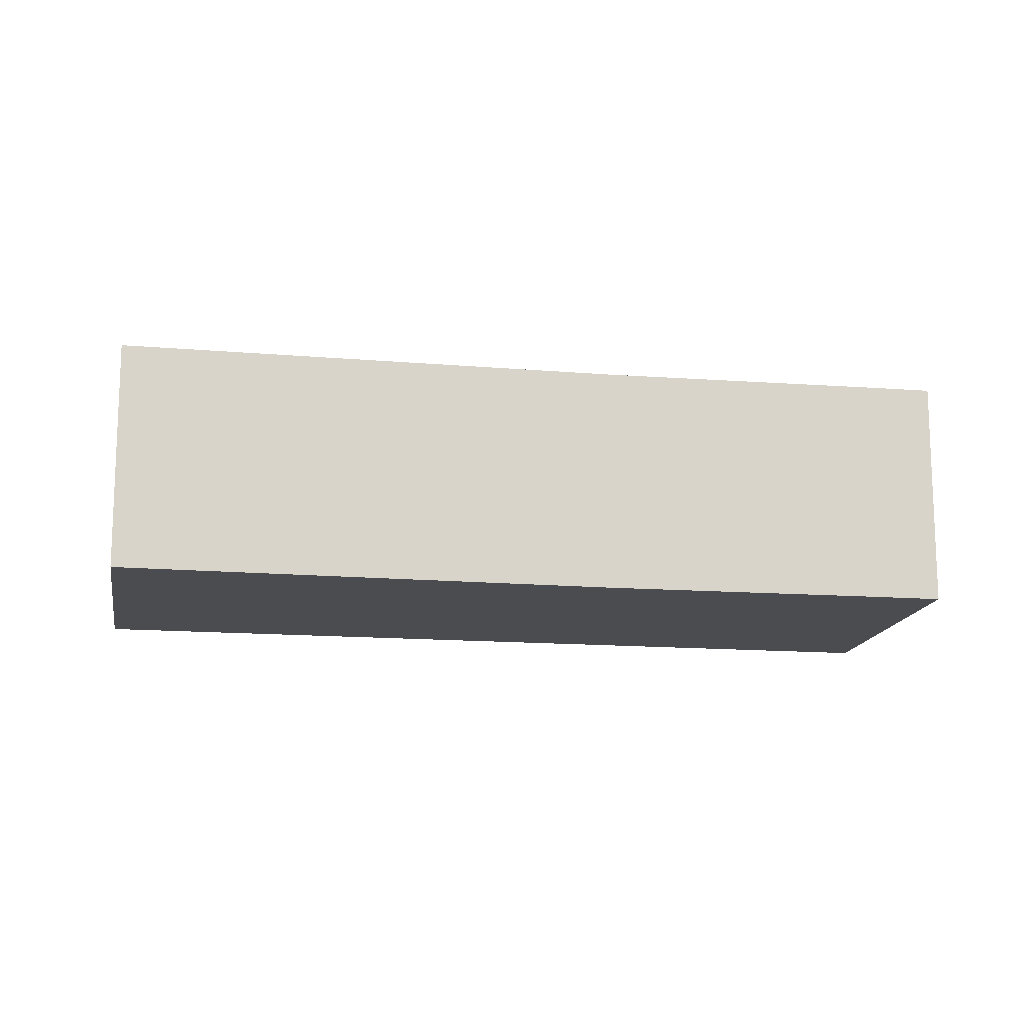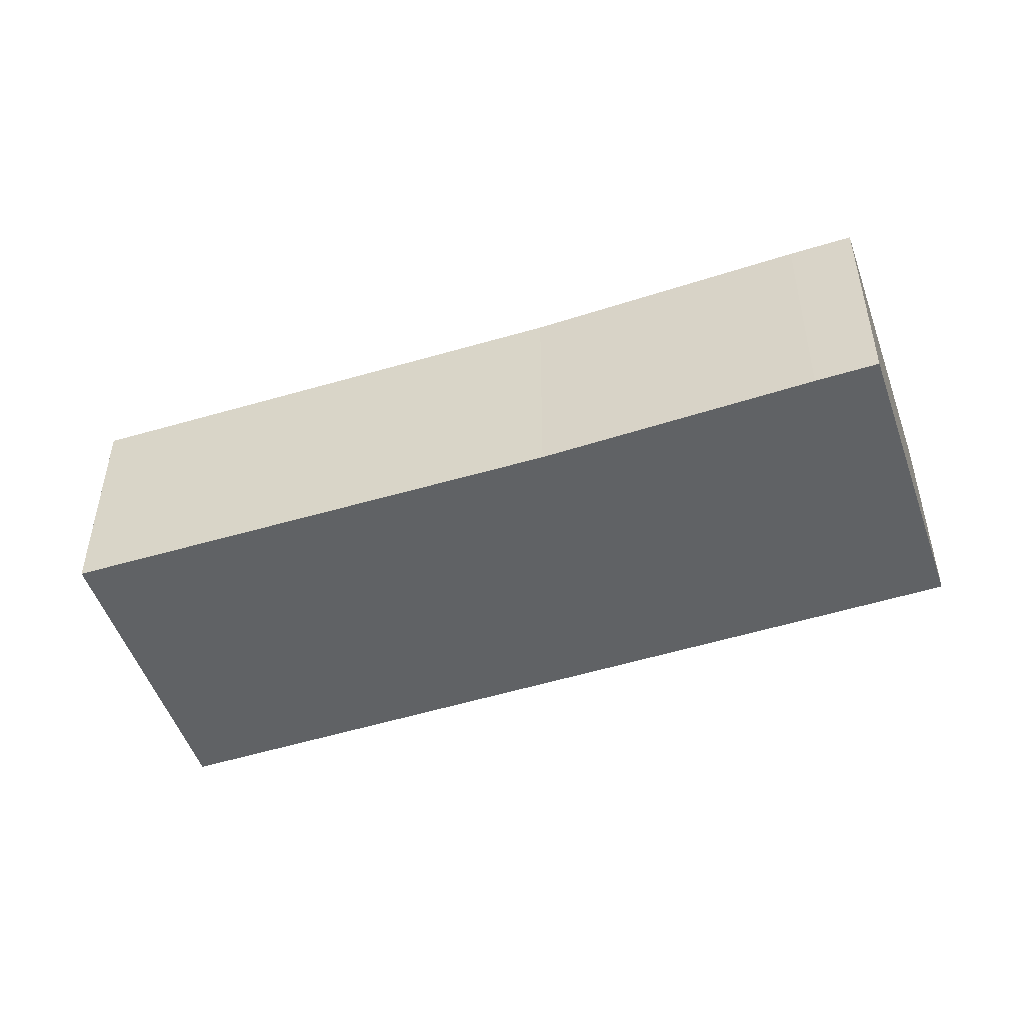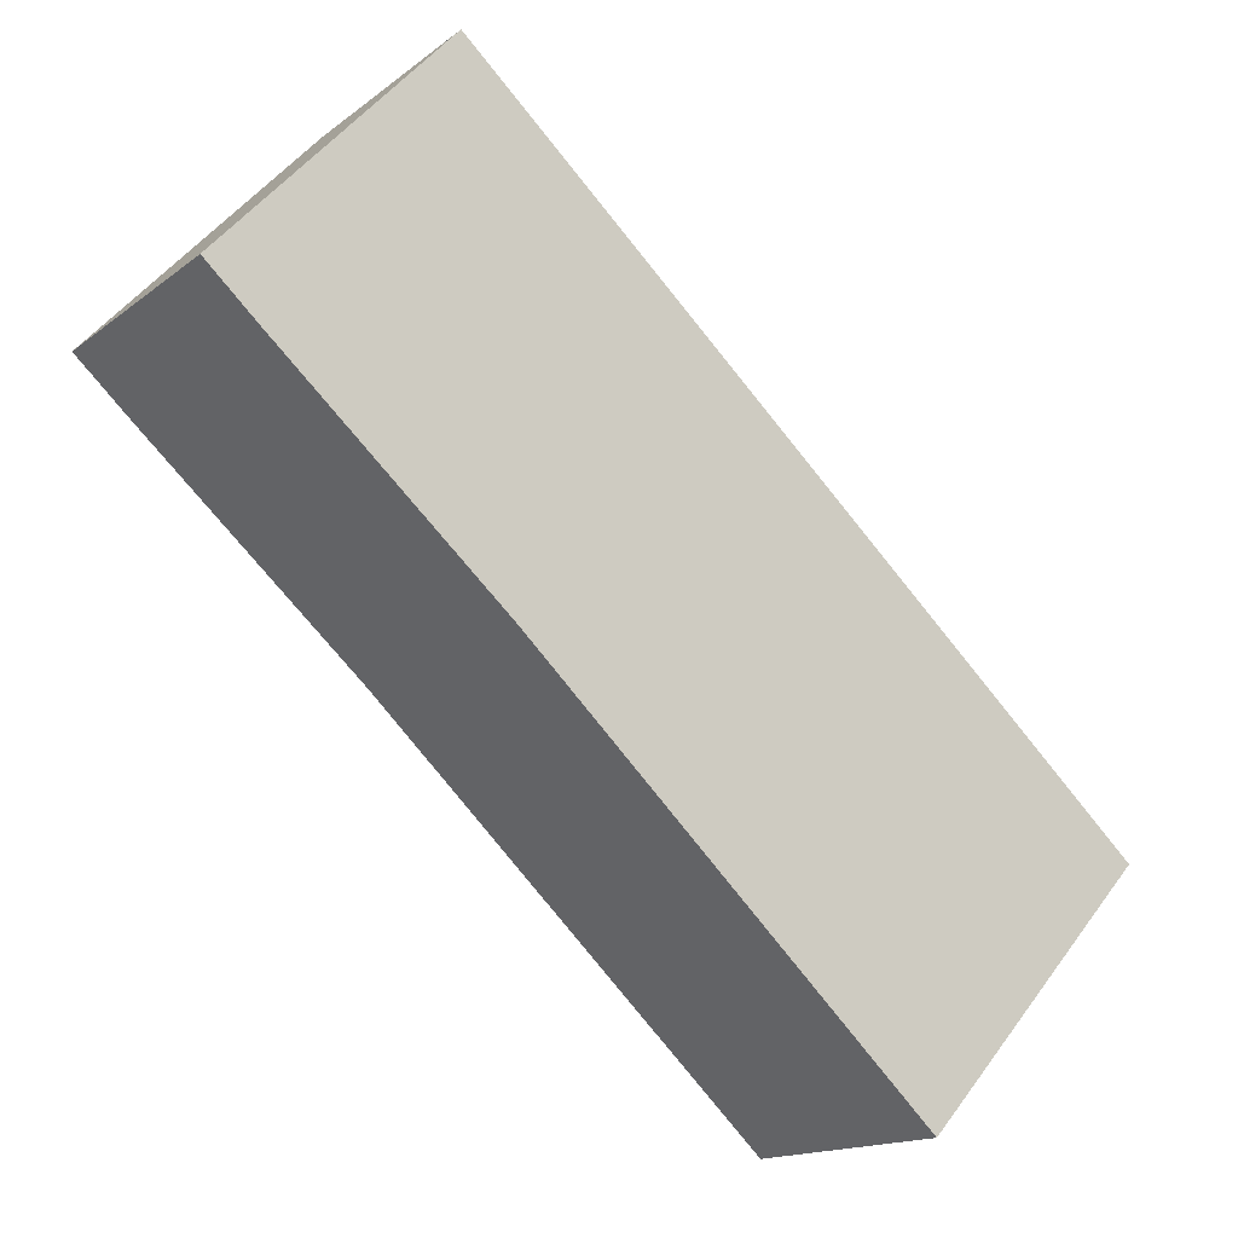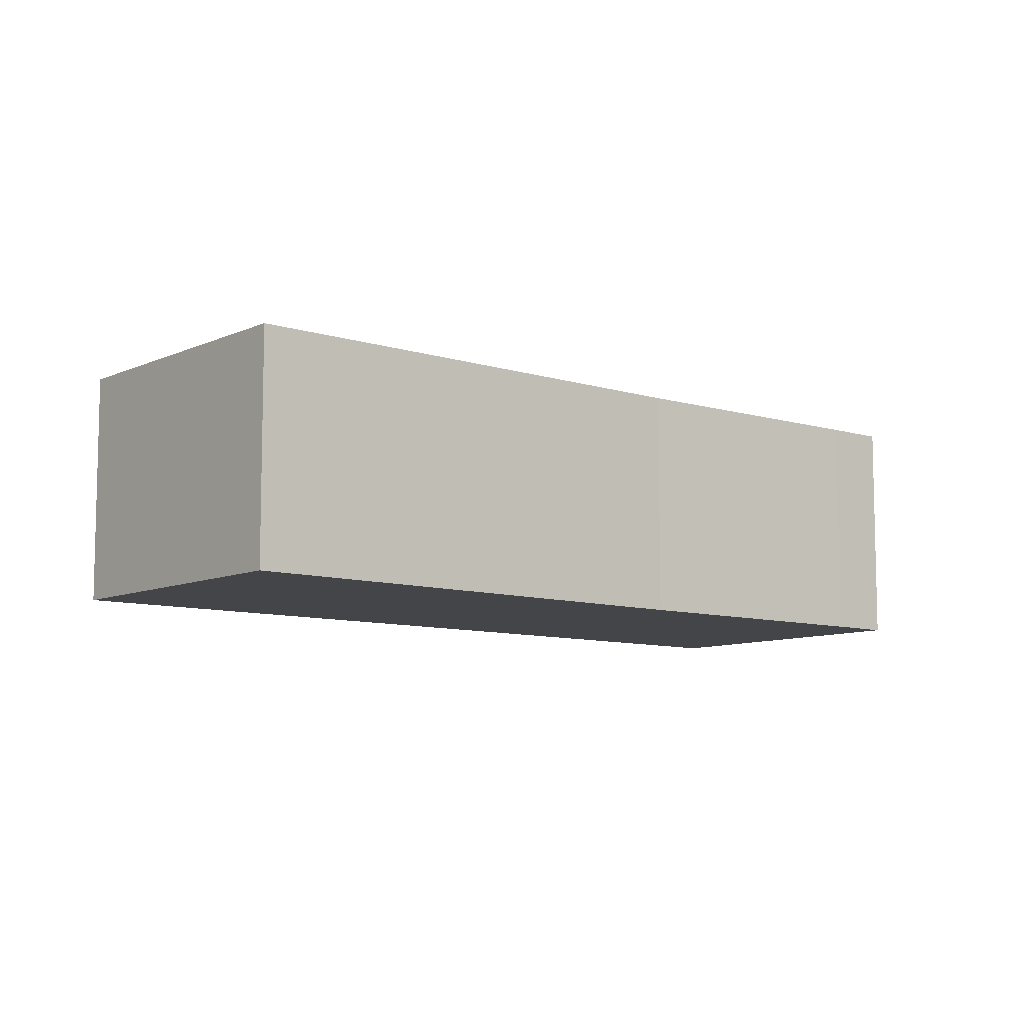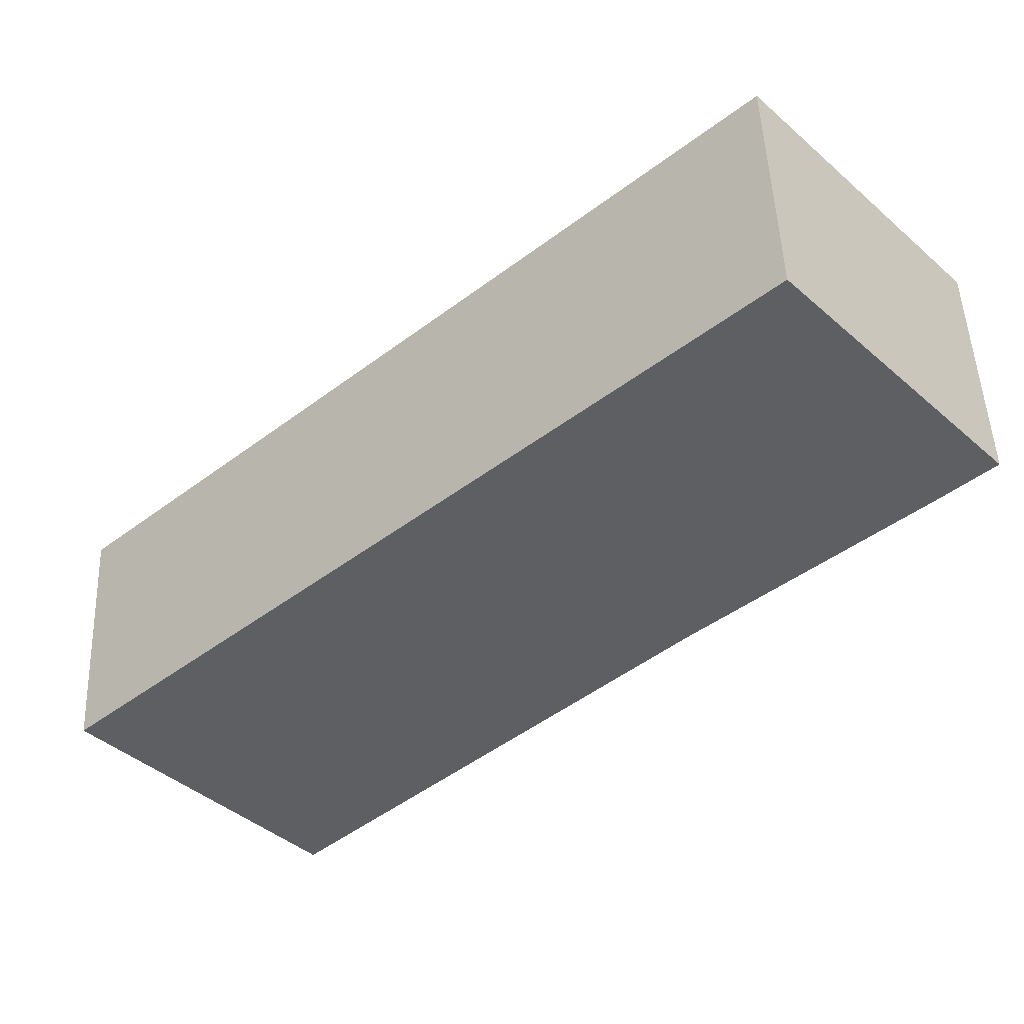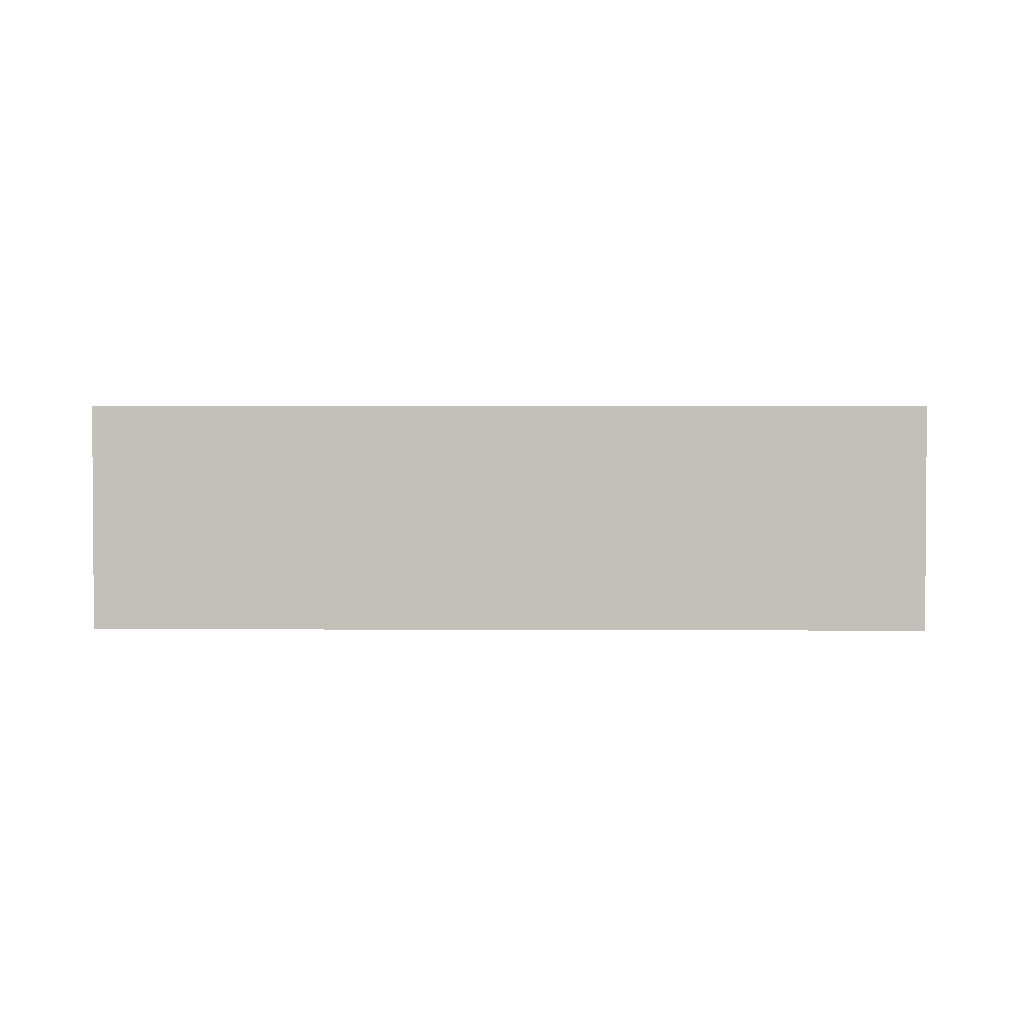
<metadata>
{"format":"obj","ext":"obj","renderer":"f3d","projection":"perspective","resolution":1024,"background":"white","views":[{"elev":-14.7,"azim":-147.6,"up":"+Y"},{"elev":-50.5,"azim":-119.1,"up":"+Y"},{"elev":-15.2,"azim":-32.7,"up":"+Z"},{"elev":-8.9,"azim":-177.6,"up":"+Y"},{"elev":48.7,"azim":177.8,"up":"+Z"},{"elev":2.4,"azim":43.3,"up":"+Y"}]}
</metadata>
<code>
v  3.092 2.741 -2.731
v  10.01 2.741 -4.135
v  7.53 2.741 -6.877
v  2.441 2.741 2.702
v  0.567 2.741 -0.513
v  0 2.741 1.678e-16
v  7.53 4.211e-16 -6.877
v  3.092 1.672e-16 -2.731
v  0.567 3.141e-17 -0.513
v  0 0 0
v  2.441 -1.655e-16 2.702
v  10.01 2.532e-16 -4.135
g defaultobject
f 1 2 3
f 2 1 4
f 4 1 5
f 4 5 6
f 7 1 3
f 1 7 8
f 8 5 1
f 5 8 9
f 5 9 6
f 6 9 10
f 10 4 6
f 4 10 11
f 11 2 4
f 2 11 12
f 12 3 2
f 3 12 7
f 9 11 10
f 11 9 8
f 11 8 12
f 12 8 7

</code>
